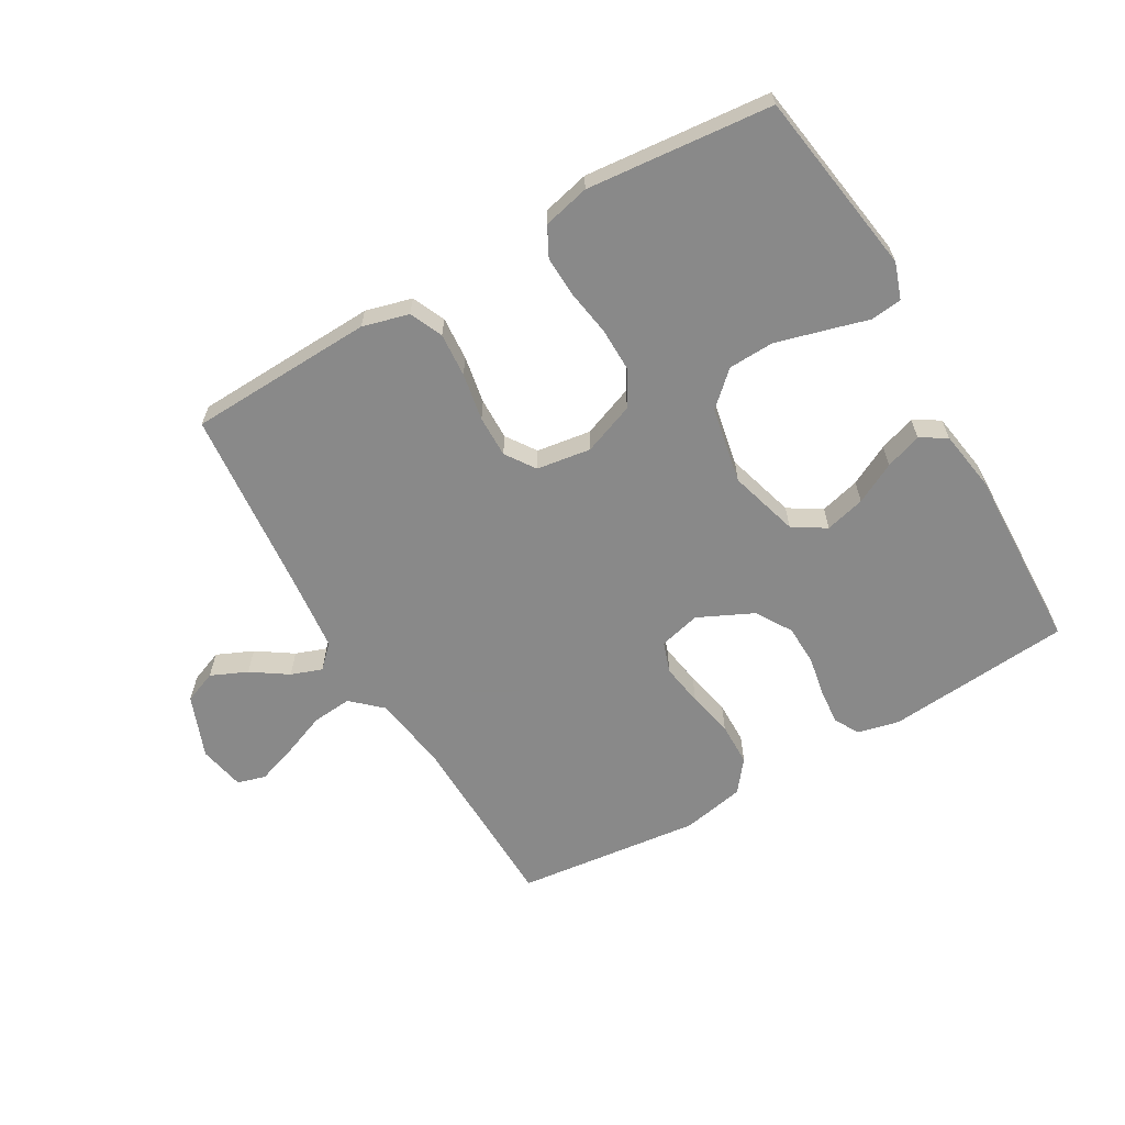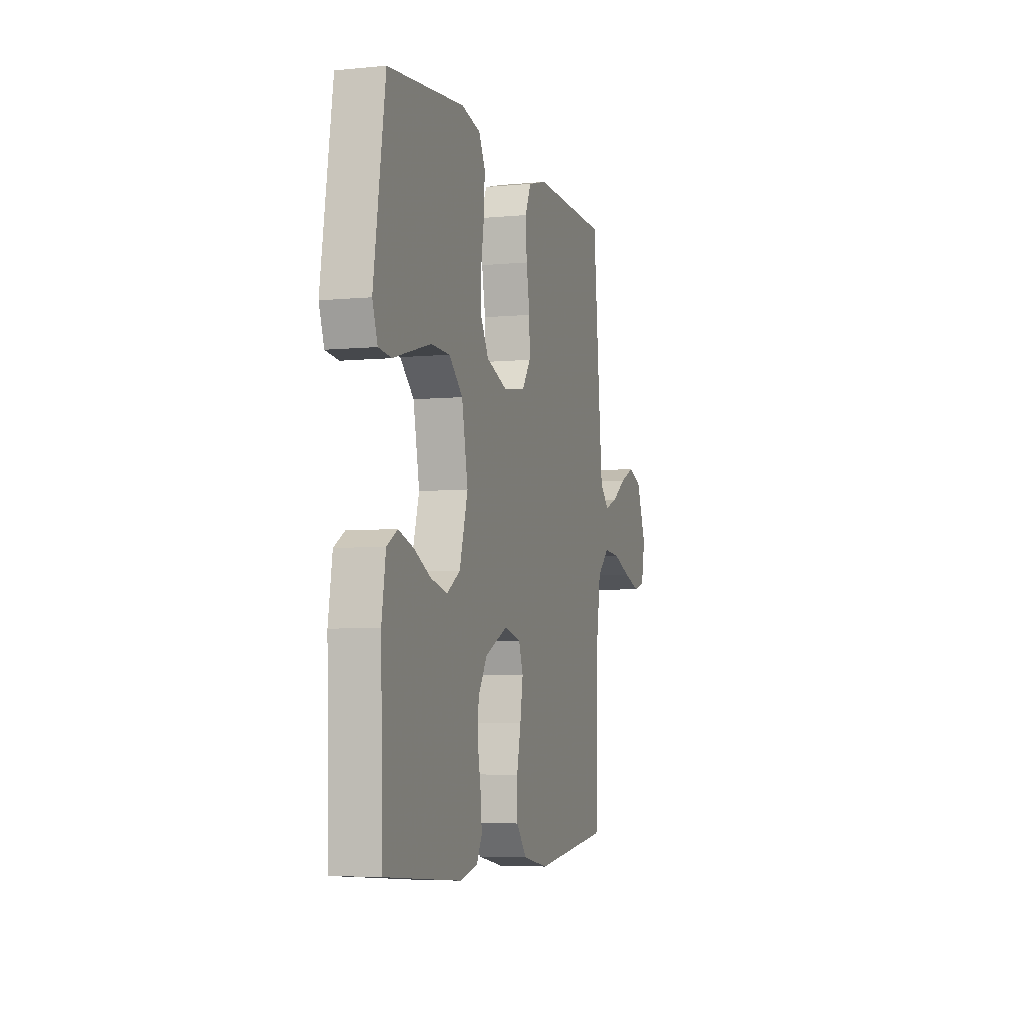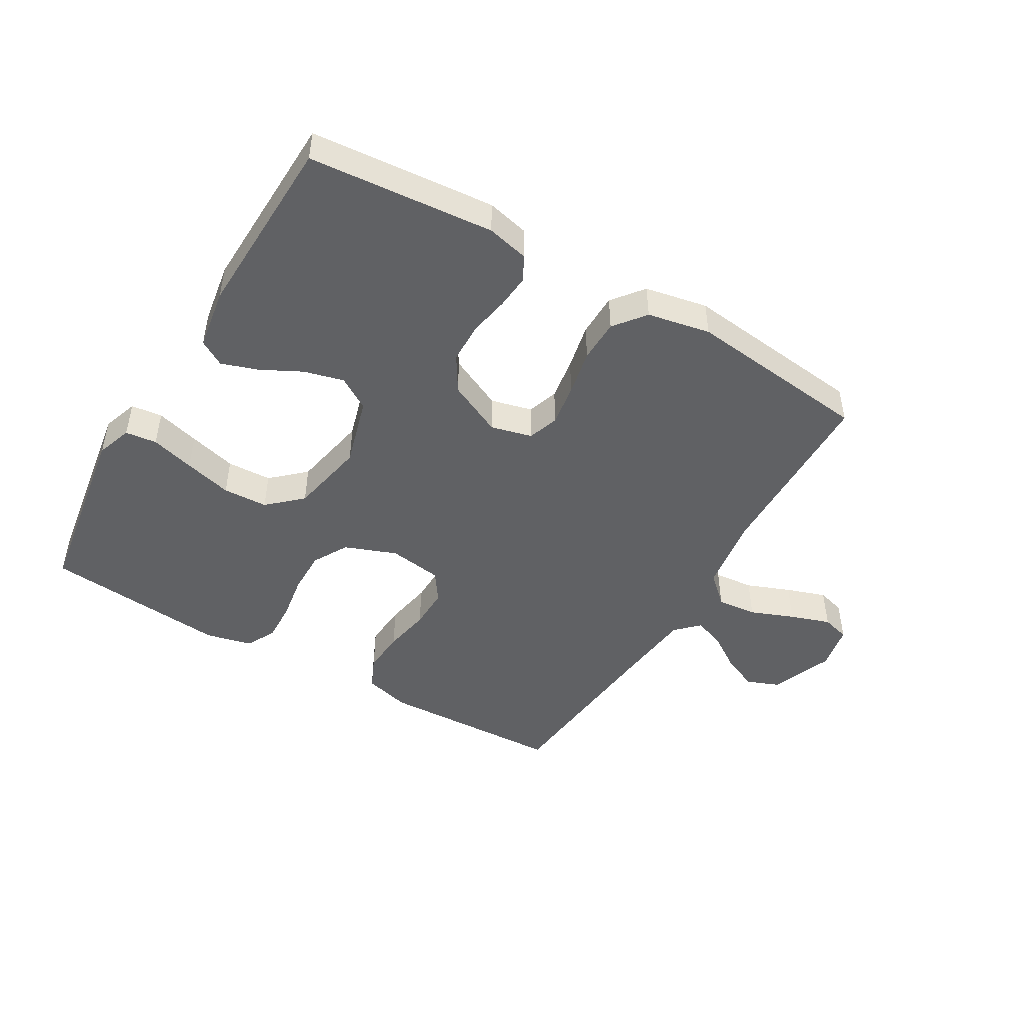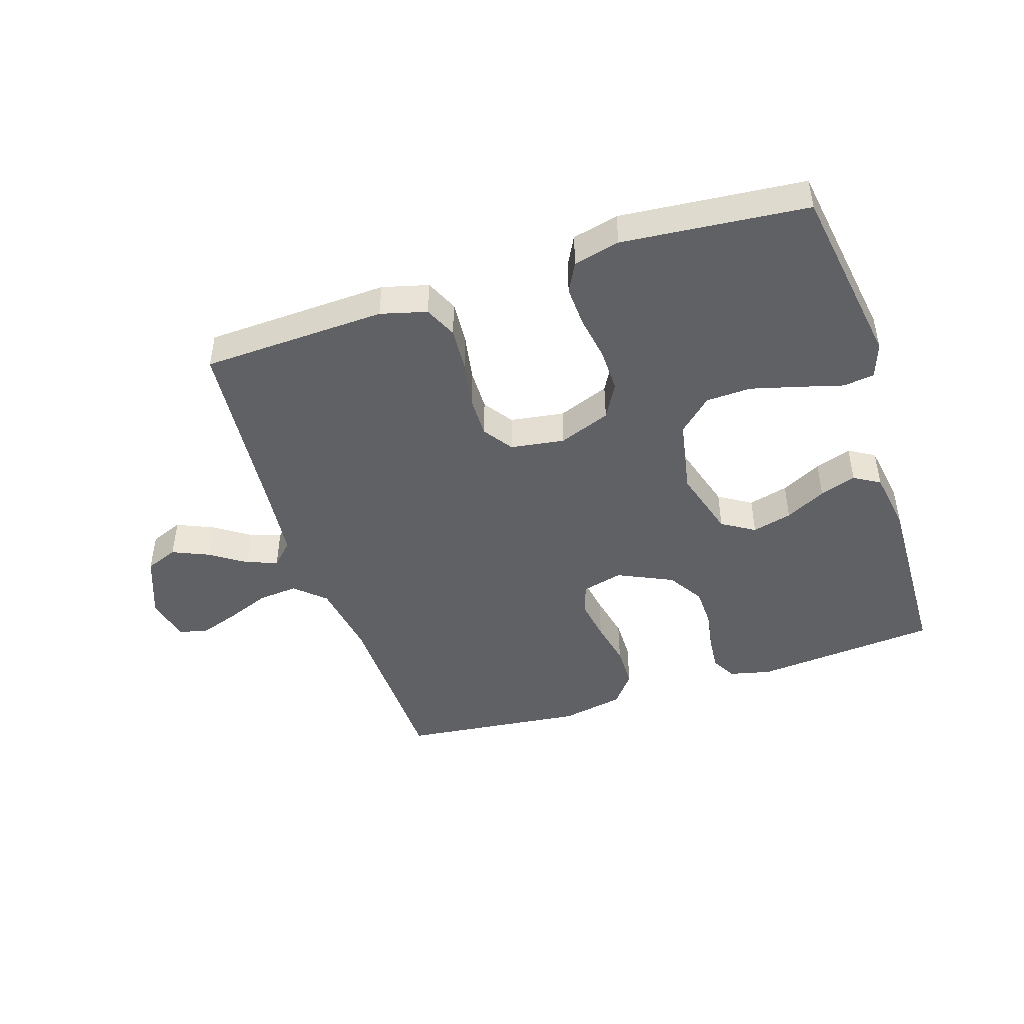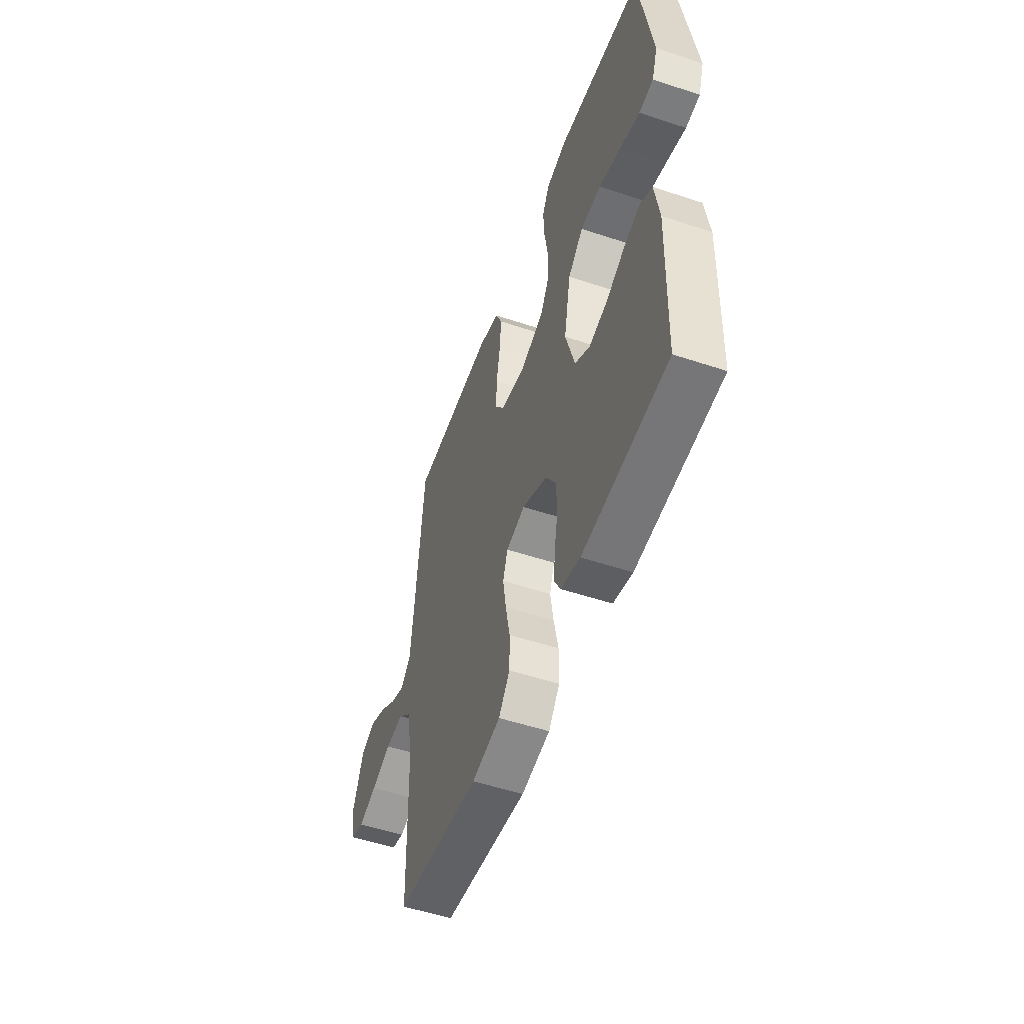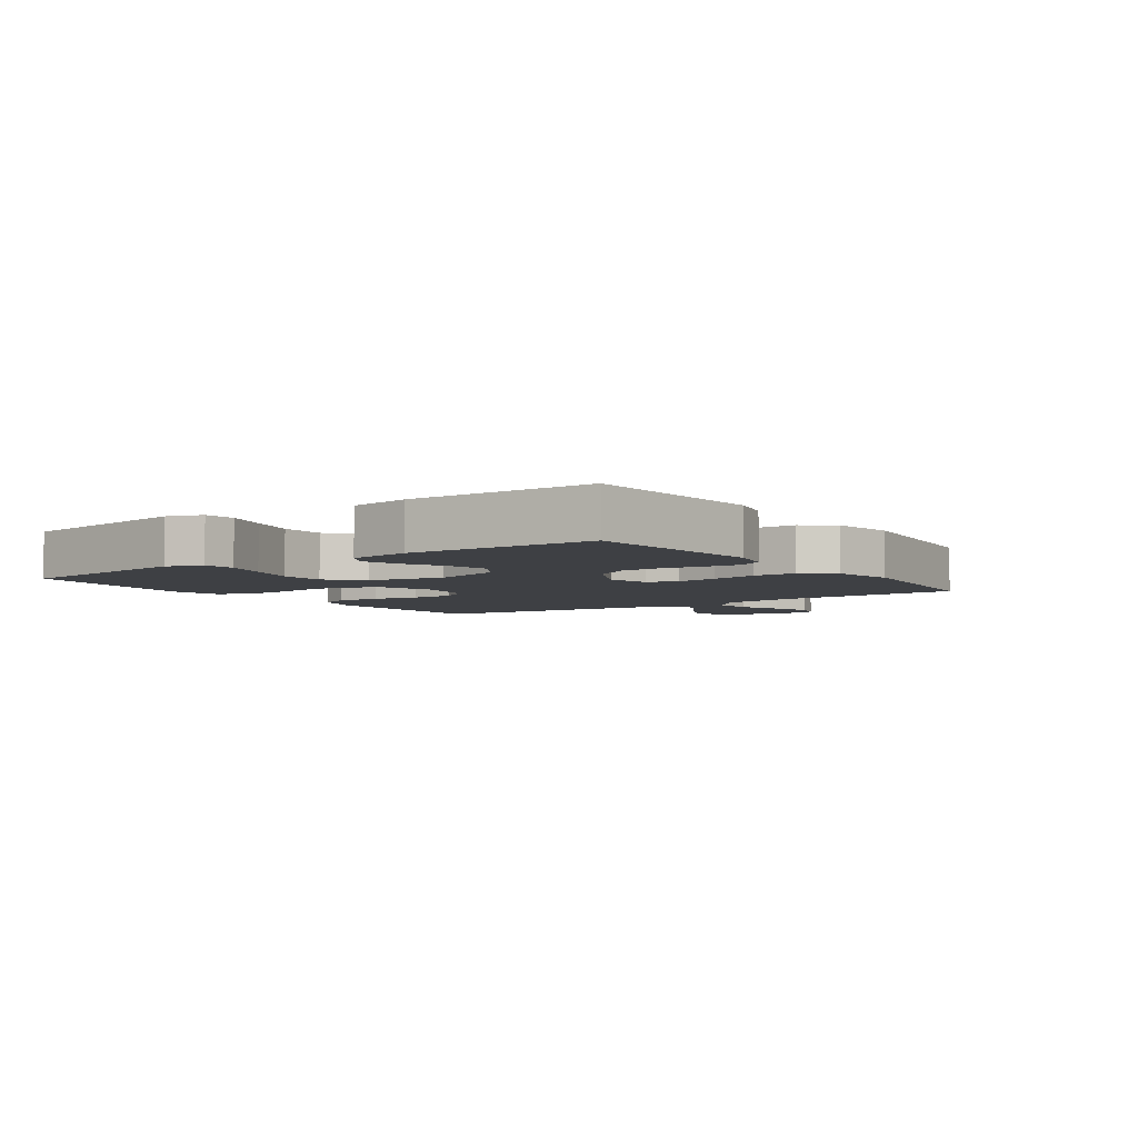
<metadata>
{"format":"obj","ext":"obj","renderer":"f3d","projection":"perspective","resolution":1024,"background":"white","views":[{"elev":-63.0,"azim":30.0,"up":"+Y"},{"elev":-5.0,"azim":107.1,"up":"+Z"},{"elev":-47.0,"azim":149.5,"up":"+Y"},{"elev":-46.0,"azim":18.0,"up":"+Y"},{"elev":-52.1,"azim":70.2,"up":"+Z"},{"elev":-4.9,"azim":124.9,"up":"+Y"}]}
</metadata>
<code>
v -0.5 0.07 -0.5
v -0.507 0.07 -0.2
v -0.526 0.07 -0.076
v -0.574 0.07 -0.032
v -0.639 0.07 -0.038
v -0.71 0.07 -0.066
v -0.775 0.07 -0.088
v -0.821 0.07 -0.075
v -0.836 0.07 0
v -0.797 0.07 0.101
v -0.744 0.07 0.122
v -0.685 0.07 0.096
v -0.627 0.07 0.057
v -0.577 0.07 0.039
v -0.541 0.07 0.075
v -0.528 0.07 0.2
v -0.5 0.07 0.5
v -0.2 0.07 0.512
v -0.125 0.07 0.492
v -0.101 0.07 0.439
v -0.106 0.07 0.368
v -0.12 0.07 0.291
v -0.121 0.07 0.223
v -0.088 0.07 0.175
v 0 0.07 0.162
v 0.084 0.07 0.194
v 0.116 0.07 0.251
v 0.115 0.07 0.322
v 0.103 0.07 0.396
v 0.1 0.07 0.462
v 0.125 0.07 0.51
v 0.2 0.07 0.528
v 0.5 0.07 0.5
v 0.546 0.07 0.2
v 0.526 0.07 0.142
v 0.475 0.07 0.136
v 0.404 0.07 0.156
v 0.326 0.07 0.177
v 0.253 0.07 0.174
v 0.199 0.07 0.124
v 0.175 0.07 0
v 0.208 0.07 -0.113
v 0.261 0.07 -0.146
v 0.326 0.07 -0.129
v 0.392 0.07 -0.095
v 0.451 0.07 -0.075
v 0.493 0.07 -0.1
v 0.509 0.07 -0.2
v 0.5 0.07 -0.5
v 0.2 0.07 -0.526
v 0.132 0.07 -0.51
v 0.11 0.07 -0.47
v 0.115 0.07 -0.413
v 0.127 0.07 -0.348
v 0.125 0.07 -0.282
v 0.089 0.07 -0.224
v 0 0.07 -0.182
v -0.067 0.07 -0.199
v -0.084 0.07 -0.249
v -0.073 0.07 -0.318
v -0.057 0.07 -0.393
v -0.058 0.07 -0.463
v -0.098 0.07 -0.514
v -0.2 0.07 -0.534
v -0.5 0 -0.5
v -0.507 0 -0.2
v -0.526 0 -0.076
v -0.574 0 -0.032
v -0.639 0 -0.038
v -0.71 0 -0.066
v -0.775 0 -0.088
v -0.821 0 -0.075
v -0.836 0 0
v -0.797 0 0.101
v -0.744 0 0.122
v -0.685 0 0.096
v -0.627 0 0.057
v -0.577 0 0.039
v -0.541 0 0.075
v -0.528 0 0.2
v -0.5 0 0.5
v -0.2 0 0.512
v -0.125 0 0.492
v -0.101 0 0.439
v -0.106 0 0.368
v -0.12 0 0.291
v -0.121 0 0.223
v -0.088 0 0.175
v 0 0 0.162
v 0.084 0 0.194
v 0.116 0 0.251
v 0.115 0 0.322
v 0.103 0 0.396
v 0.1 0 0.462
v 0.125 0 0.51
v 0.2 0 0.528
v 0.5 0 0.5
v 0.546 0 0.2
v 0.526 0 0.142
v 0.475 0 0.136
v 0.404 0 0.156
v 0.326 0 0.177
v 0.253 0 0.174
v 0.199 0 0.124
v 0.175 0 0
v 0.208 0 -0.113
v 0.261 0 -0.146
v 0.326 0 -0.129
v 0.392 0 -0.095
v 0.451 0 -0.075
v 0.493 0 -0.1
v 0.509 0 -0.2
v 0.5 0 -0.5
v 0.2 0 -0.526
v 0.132 0 -0.51
v 0.11 0 -0.47
v 0.115 0 -0.413
v 0.127 0 -0.348
v 0.125 0 -0.282
v 0.089 0 -0.224
v 0 0 -0.182
v -0.067 0 -0.199
v -0.084 0 -0.249
v -0.073 0 -0.318
v -0.057 0 -0.393
v -0.058 0 -0.463
v -0.098 0 -0.514
v -0.2 0 -0.534
f 64 1 2
f 63 64 2
f 62 63 2
f 61 62 2
f 60 61 2
f 59 60 2 3
f 58 59 3 4
f 57 58 4
f 52 53 54
f 51 52 54
f 50 51 54
f 49 50 54
f 48 49 54
f 47 48 54
f 46 47 54
f 45 46 54
f 44 45 54
f 43 44 54 55
f 42 43 55 56
f 35 36 37
f 34 35 37
f 33 34 37
f 32 33 37
f 31 32 37
f 30 31 37
f 29 30 37
f 28 29 37
f 27 28 37 38
f 26 27 38 39
f 20 21 22
f 19 20 22
f 18 19 22
f 17 18 22
f 16 17 22
f 15 16 22 23
f 14 15 23 24
f 11 12 13
f 10 11 13
f 9 10 13
f 8 9 13
f 7 8 13
f 6 7 13
f 5 6 13
f 4 5 13 14
f 14 24 25
f 4 14 25
f 57 4 25
f 57 25 26
f 56 57 26
f 42 56 26
f 41 42 26
f 26 39 40
f 26 40 41
f 66 65 128
f 66 128 127
f 66 127 126
f 66 126 125
f 66 125 124
f 67 66 124 123
f 68 67 123 122
f 68 122 121
f 118 117 116
f 118 116 115
f 118 115 114
f 118 114 113
f 118 113 112
f 118 112 111
f 118 111 110
f 118 110 109
f 118 109 108
f 119 118 108 107
f 120 119 107 106
f 101 100 99
f 101 99 98
f 101 98 97
f 101 97 96
f 101 96 95
f 101 95 94
f 101 94 93
f 101 93 92
f 102 101 92 91
f 103 102 91 90
f 86 85 84
f 86 84 83
f 86 83 82
f 86 82 81
f 86 81 80
f 87 86 80 79
f 88 87 79 78
f 77 76 75
f 77 75 74
f 77 74 73
f 77 73 72
f 77 72 71
f 77 71 70
f 77 70 69
f 78 77 69 68
f 89 88 78
f 89 78 68
f 89 68 121
f 90 89 121
f 90 121 120
f 90 120 106
f 90 106 105
f 104 103 90
f 105 104 90
f 1 65 66 2
f 2 66 67 3
f 3 67 68 4
f 4 68 69 5
f 5 69 70 6
f 6 70 71 7
f 7 71 72 8
f 8 72 73 9
f 9 73 74 10
f 10 74 75 11
f 11 75 76 12
f 12 76 77 13
f 13 77 78 14
f 14 78 79 15
f 15 79 80 16
f 16 80 81 17
f 17 81 82 18
f 18 82 83 19
f 19 83 84 20
f 20 84 85 21
f 21 85 86 22
f 22 86 87 23
f 23 87 88 24
f 24 88 89 25
f 25 89 90 26
f 26 90 91 27
f 27 91 92 28
f 28 92 93 29
f 29 93 94 30
f 30 94 95 31
f 31 95 96 32
f 32 96 97 33
f 33 97 98 34
f 34 98 99 35
f 35 99 100 36
f 36 100 101 37
f 37 101 102 38
f 38 102 103 39
f 39 103 104 40
f 40 104 105 41
f 41 105 106 42
f 42 106 107 43
f 43 107 108 44
f 44 108 109 45
f 45 109 110 46
f 46 110 111 47
f 47 111 112 48
f 48 112 113 49
f 49 113 114 50
f 50 114 115 51
f 51 115 116 52
f 52 116 117 53
f 53 117 118 54
f 54 118 119 55
f 55 119 120 56
f 56 120 121 57
f 57 121 122 58
f 58 122 123 59
f 59 123 124 60
f 60 124 125 61
f 61 125 126 62
f 62 126 127 63
f 63 127 128 64
f 64 128 65 1

</code>
